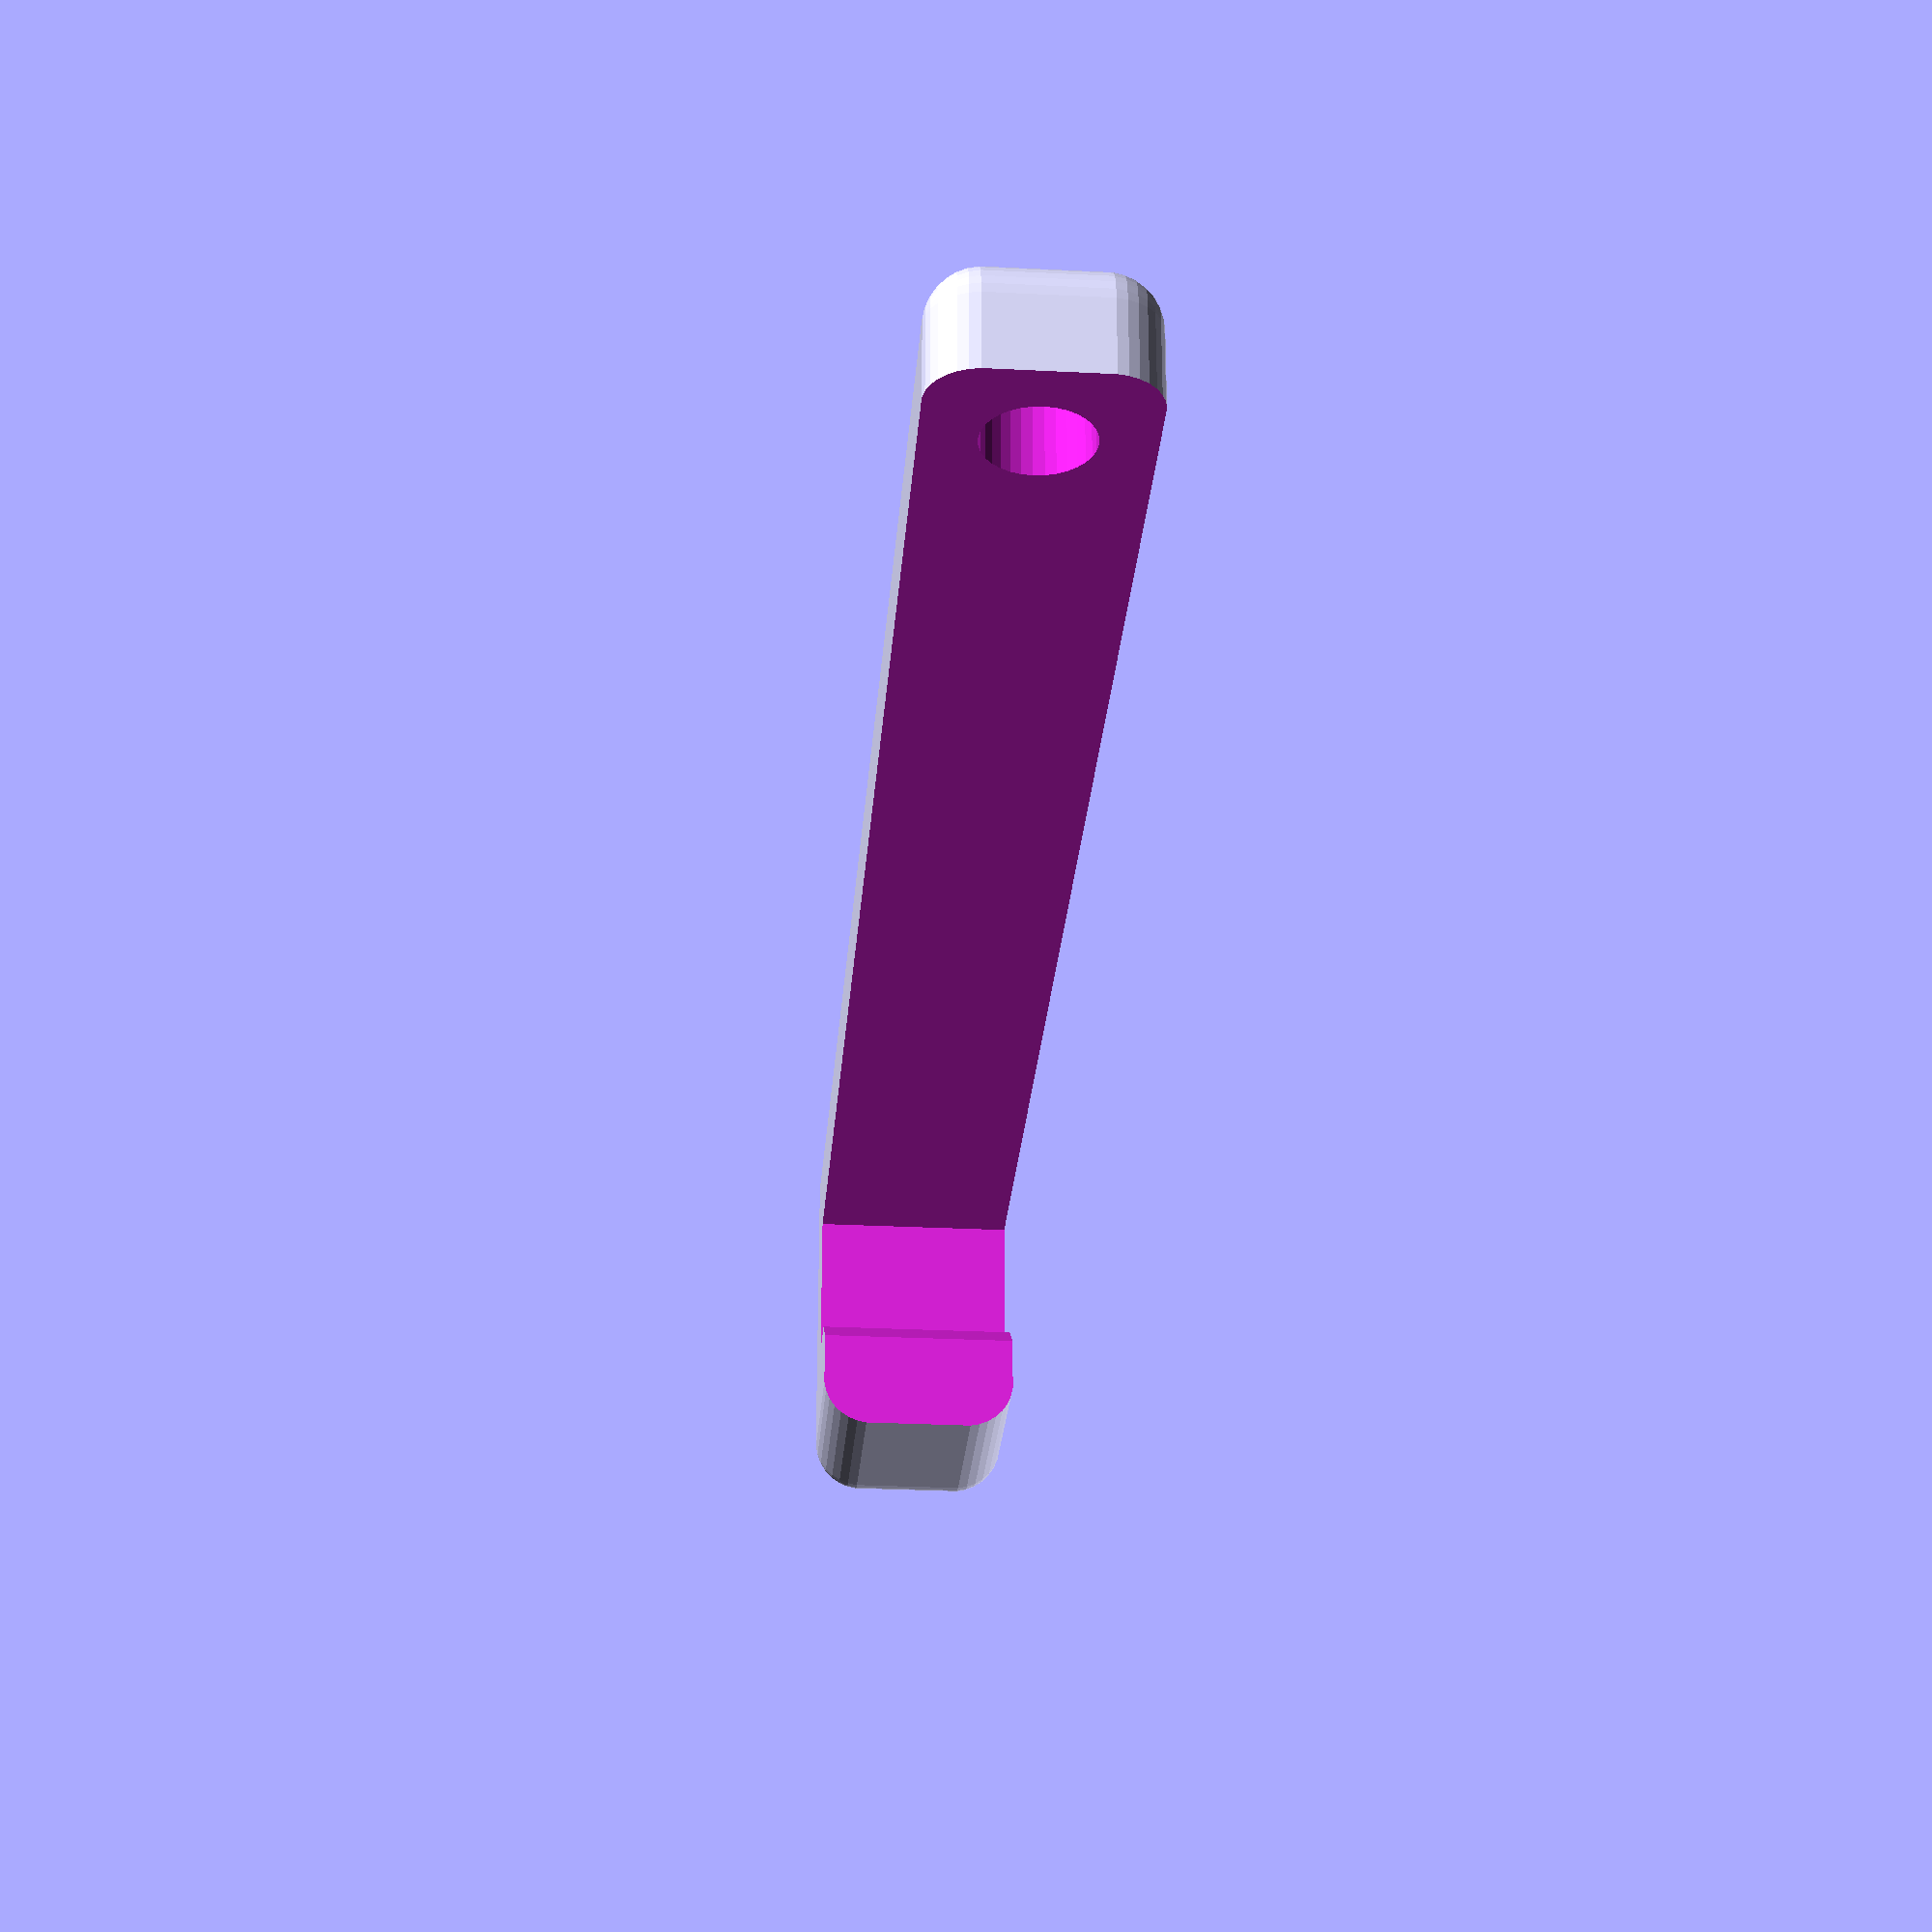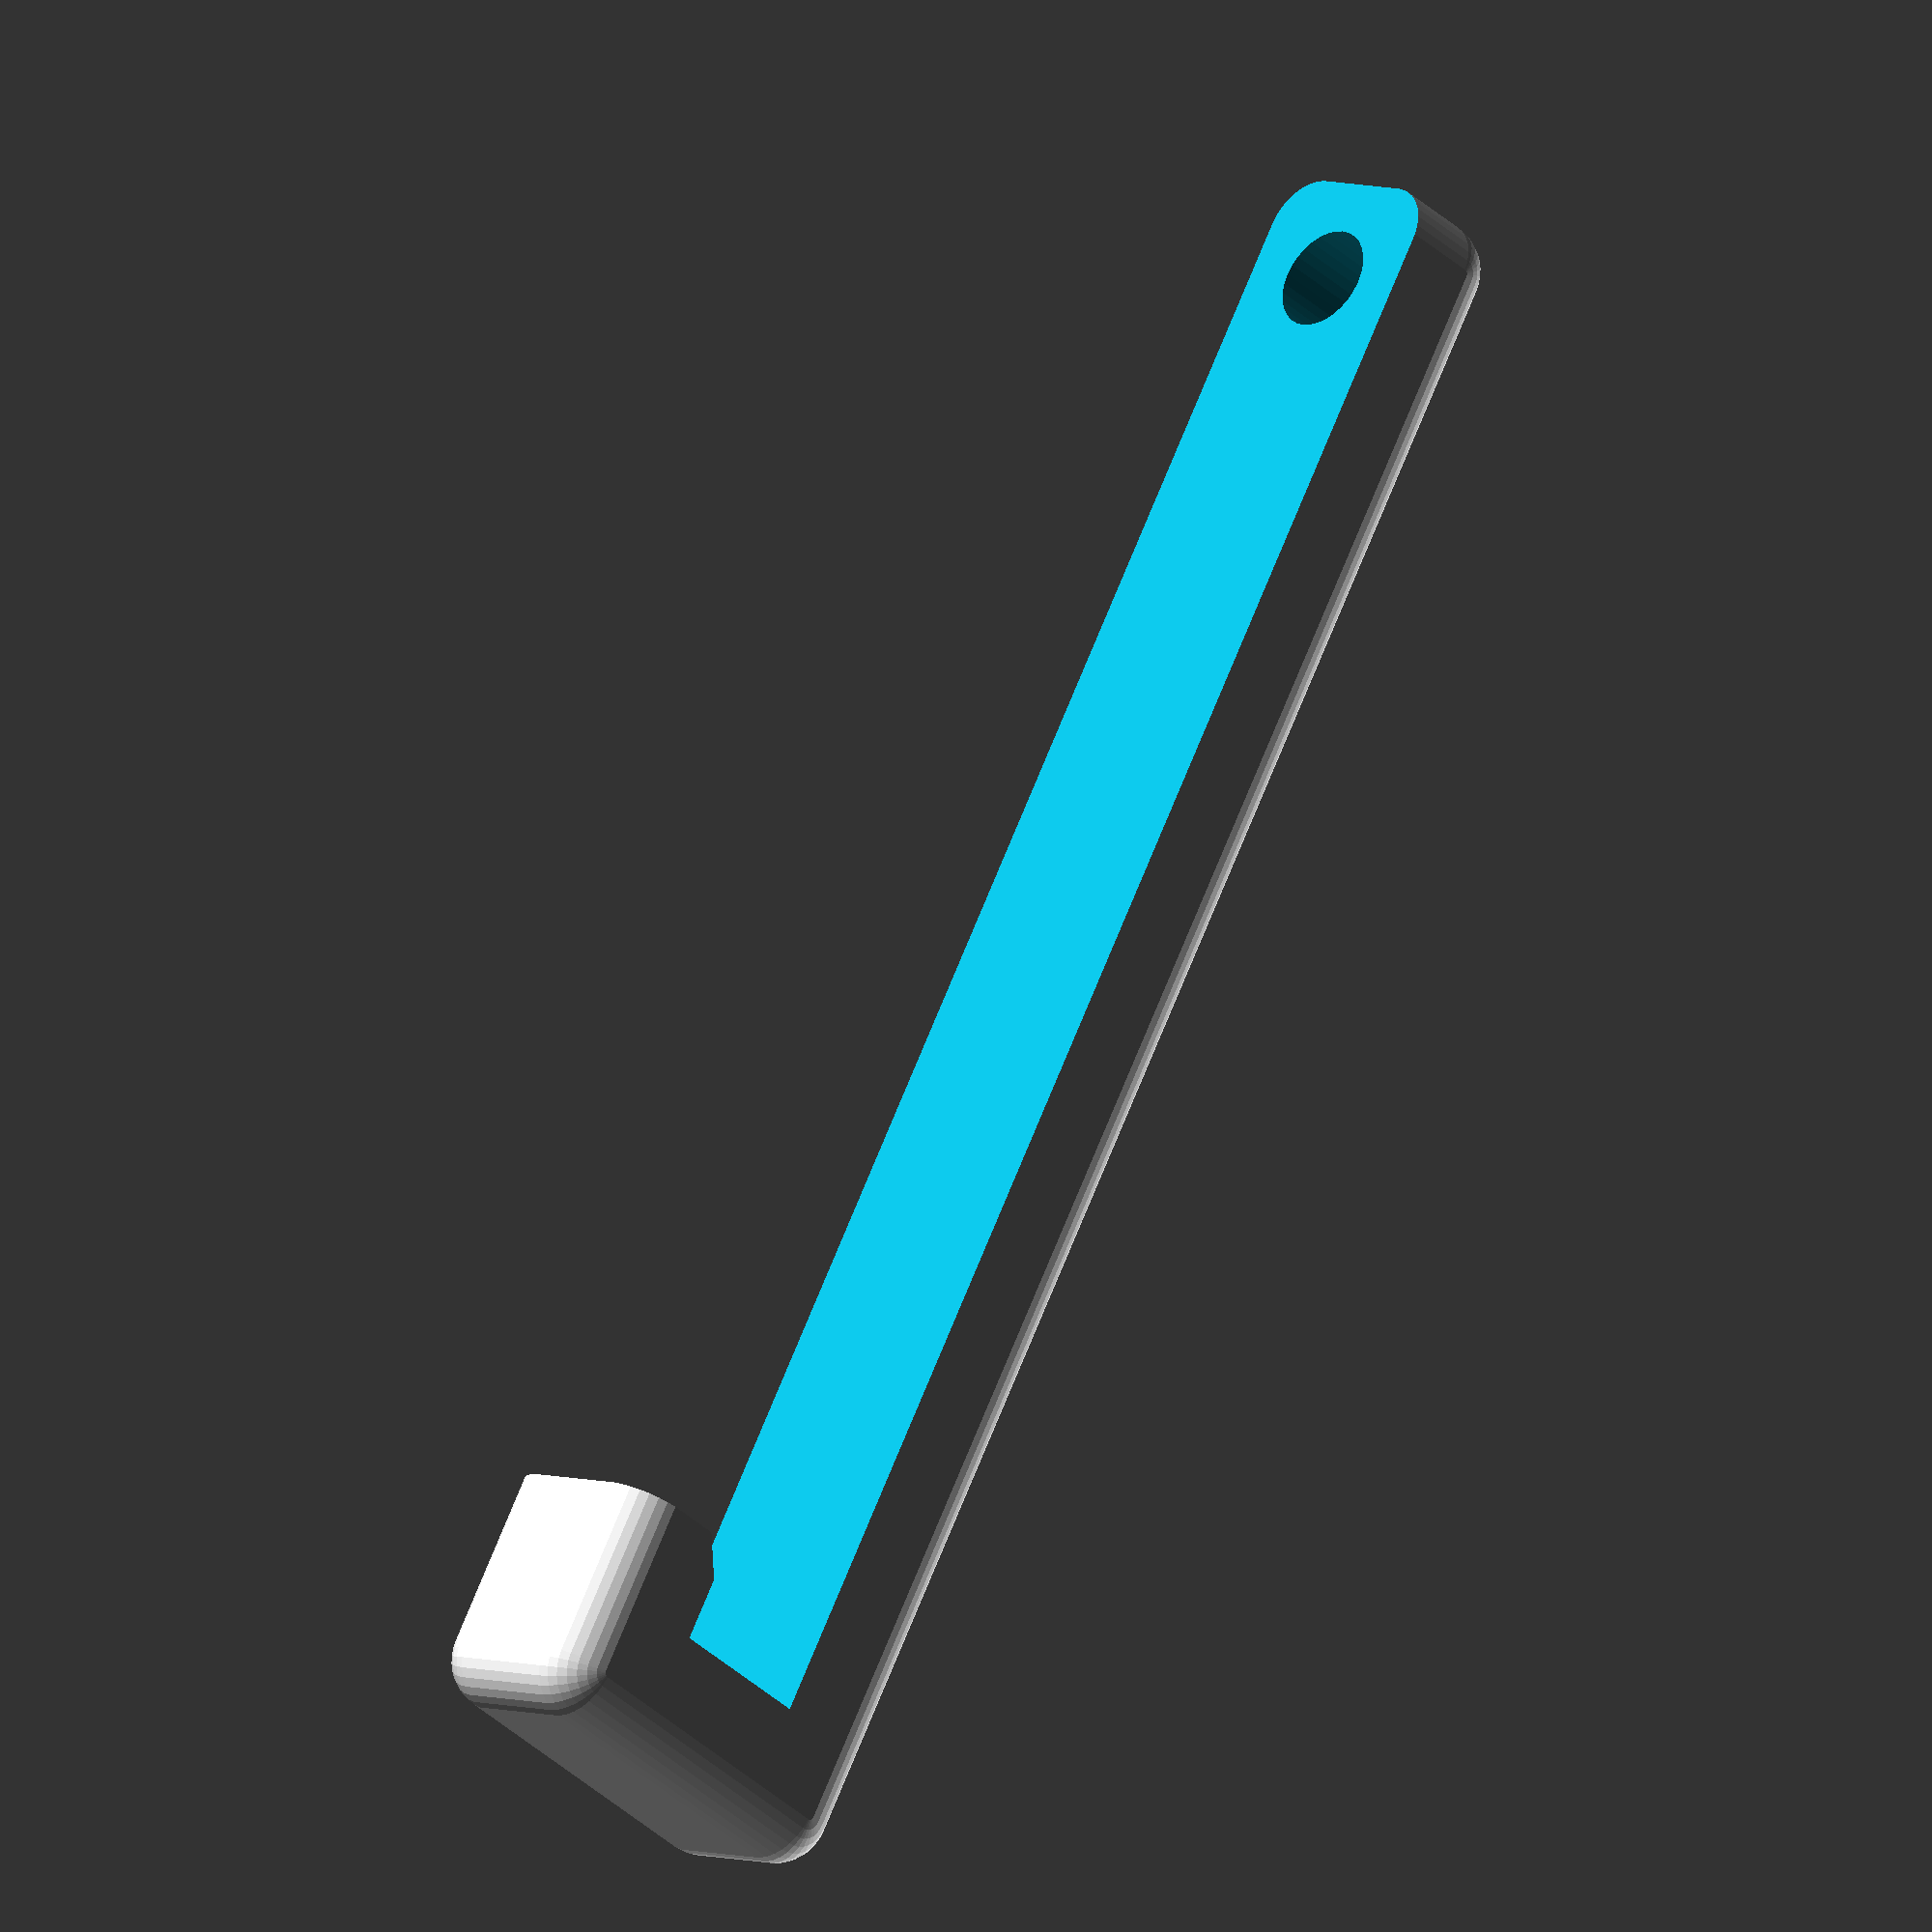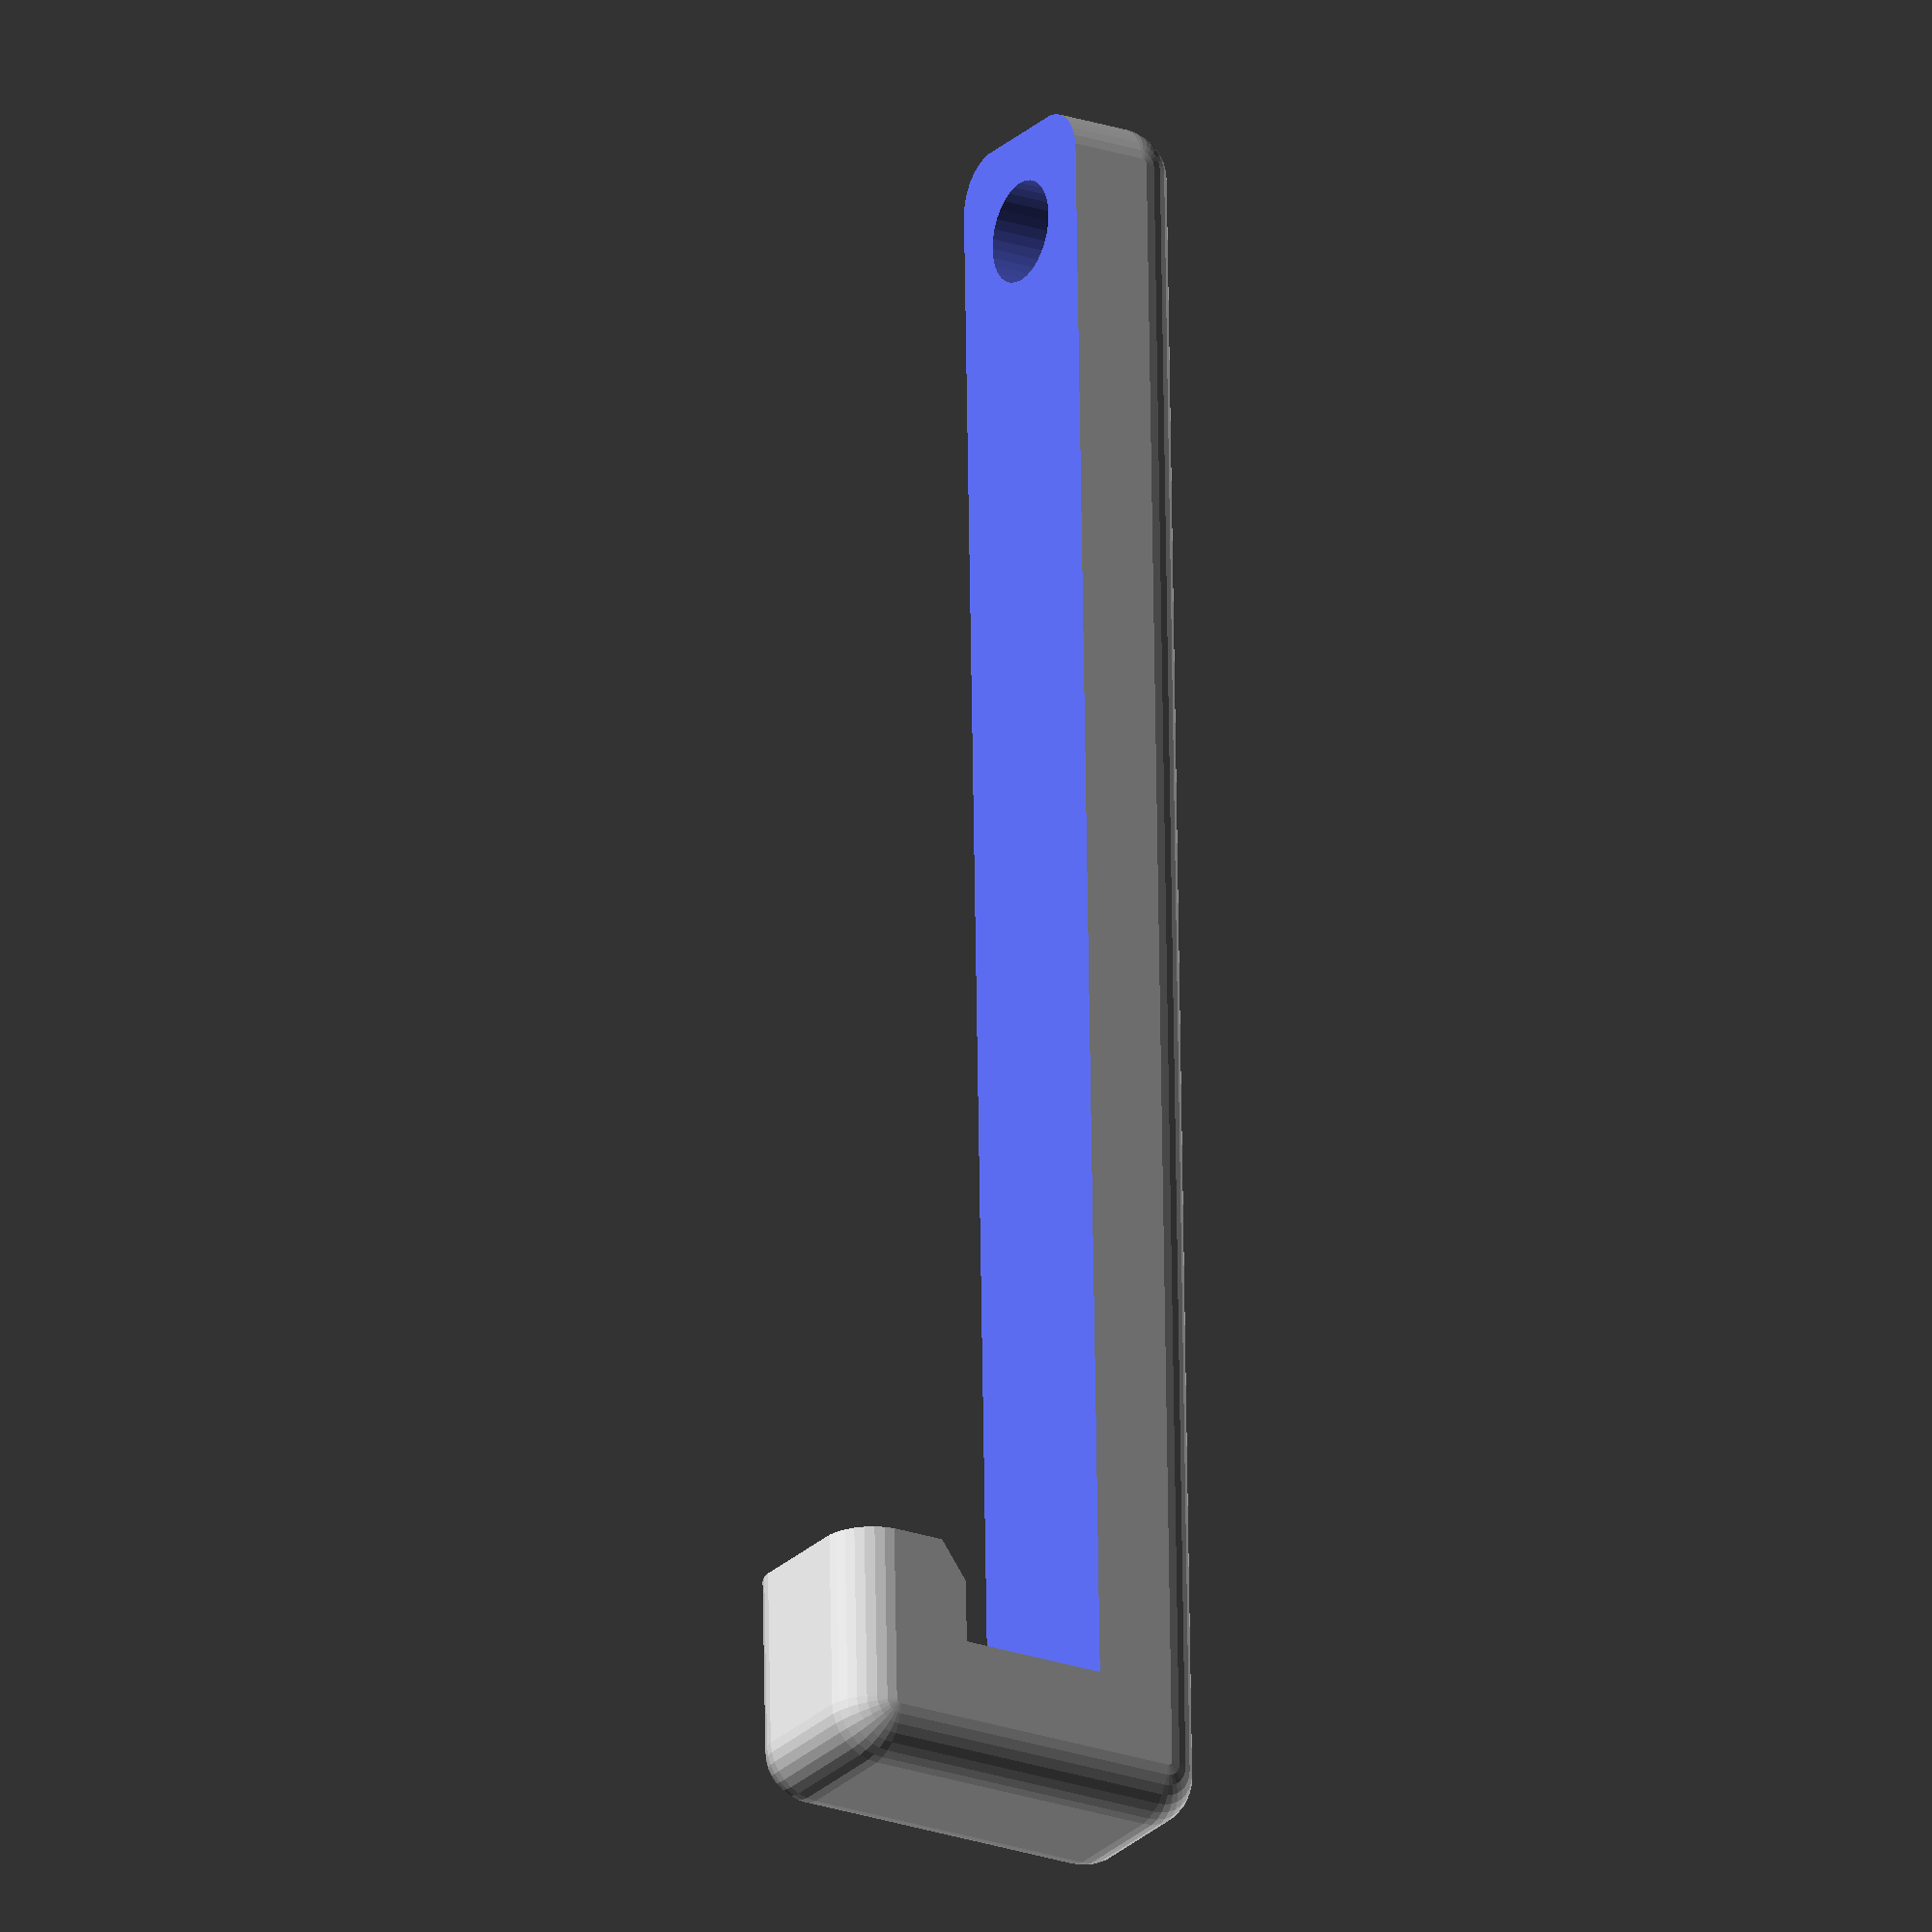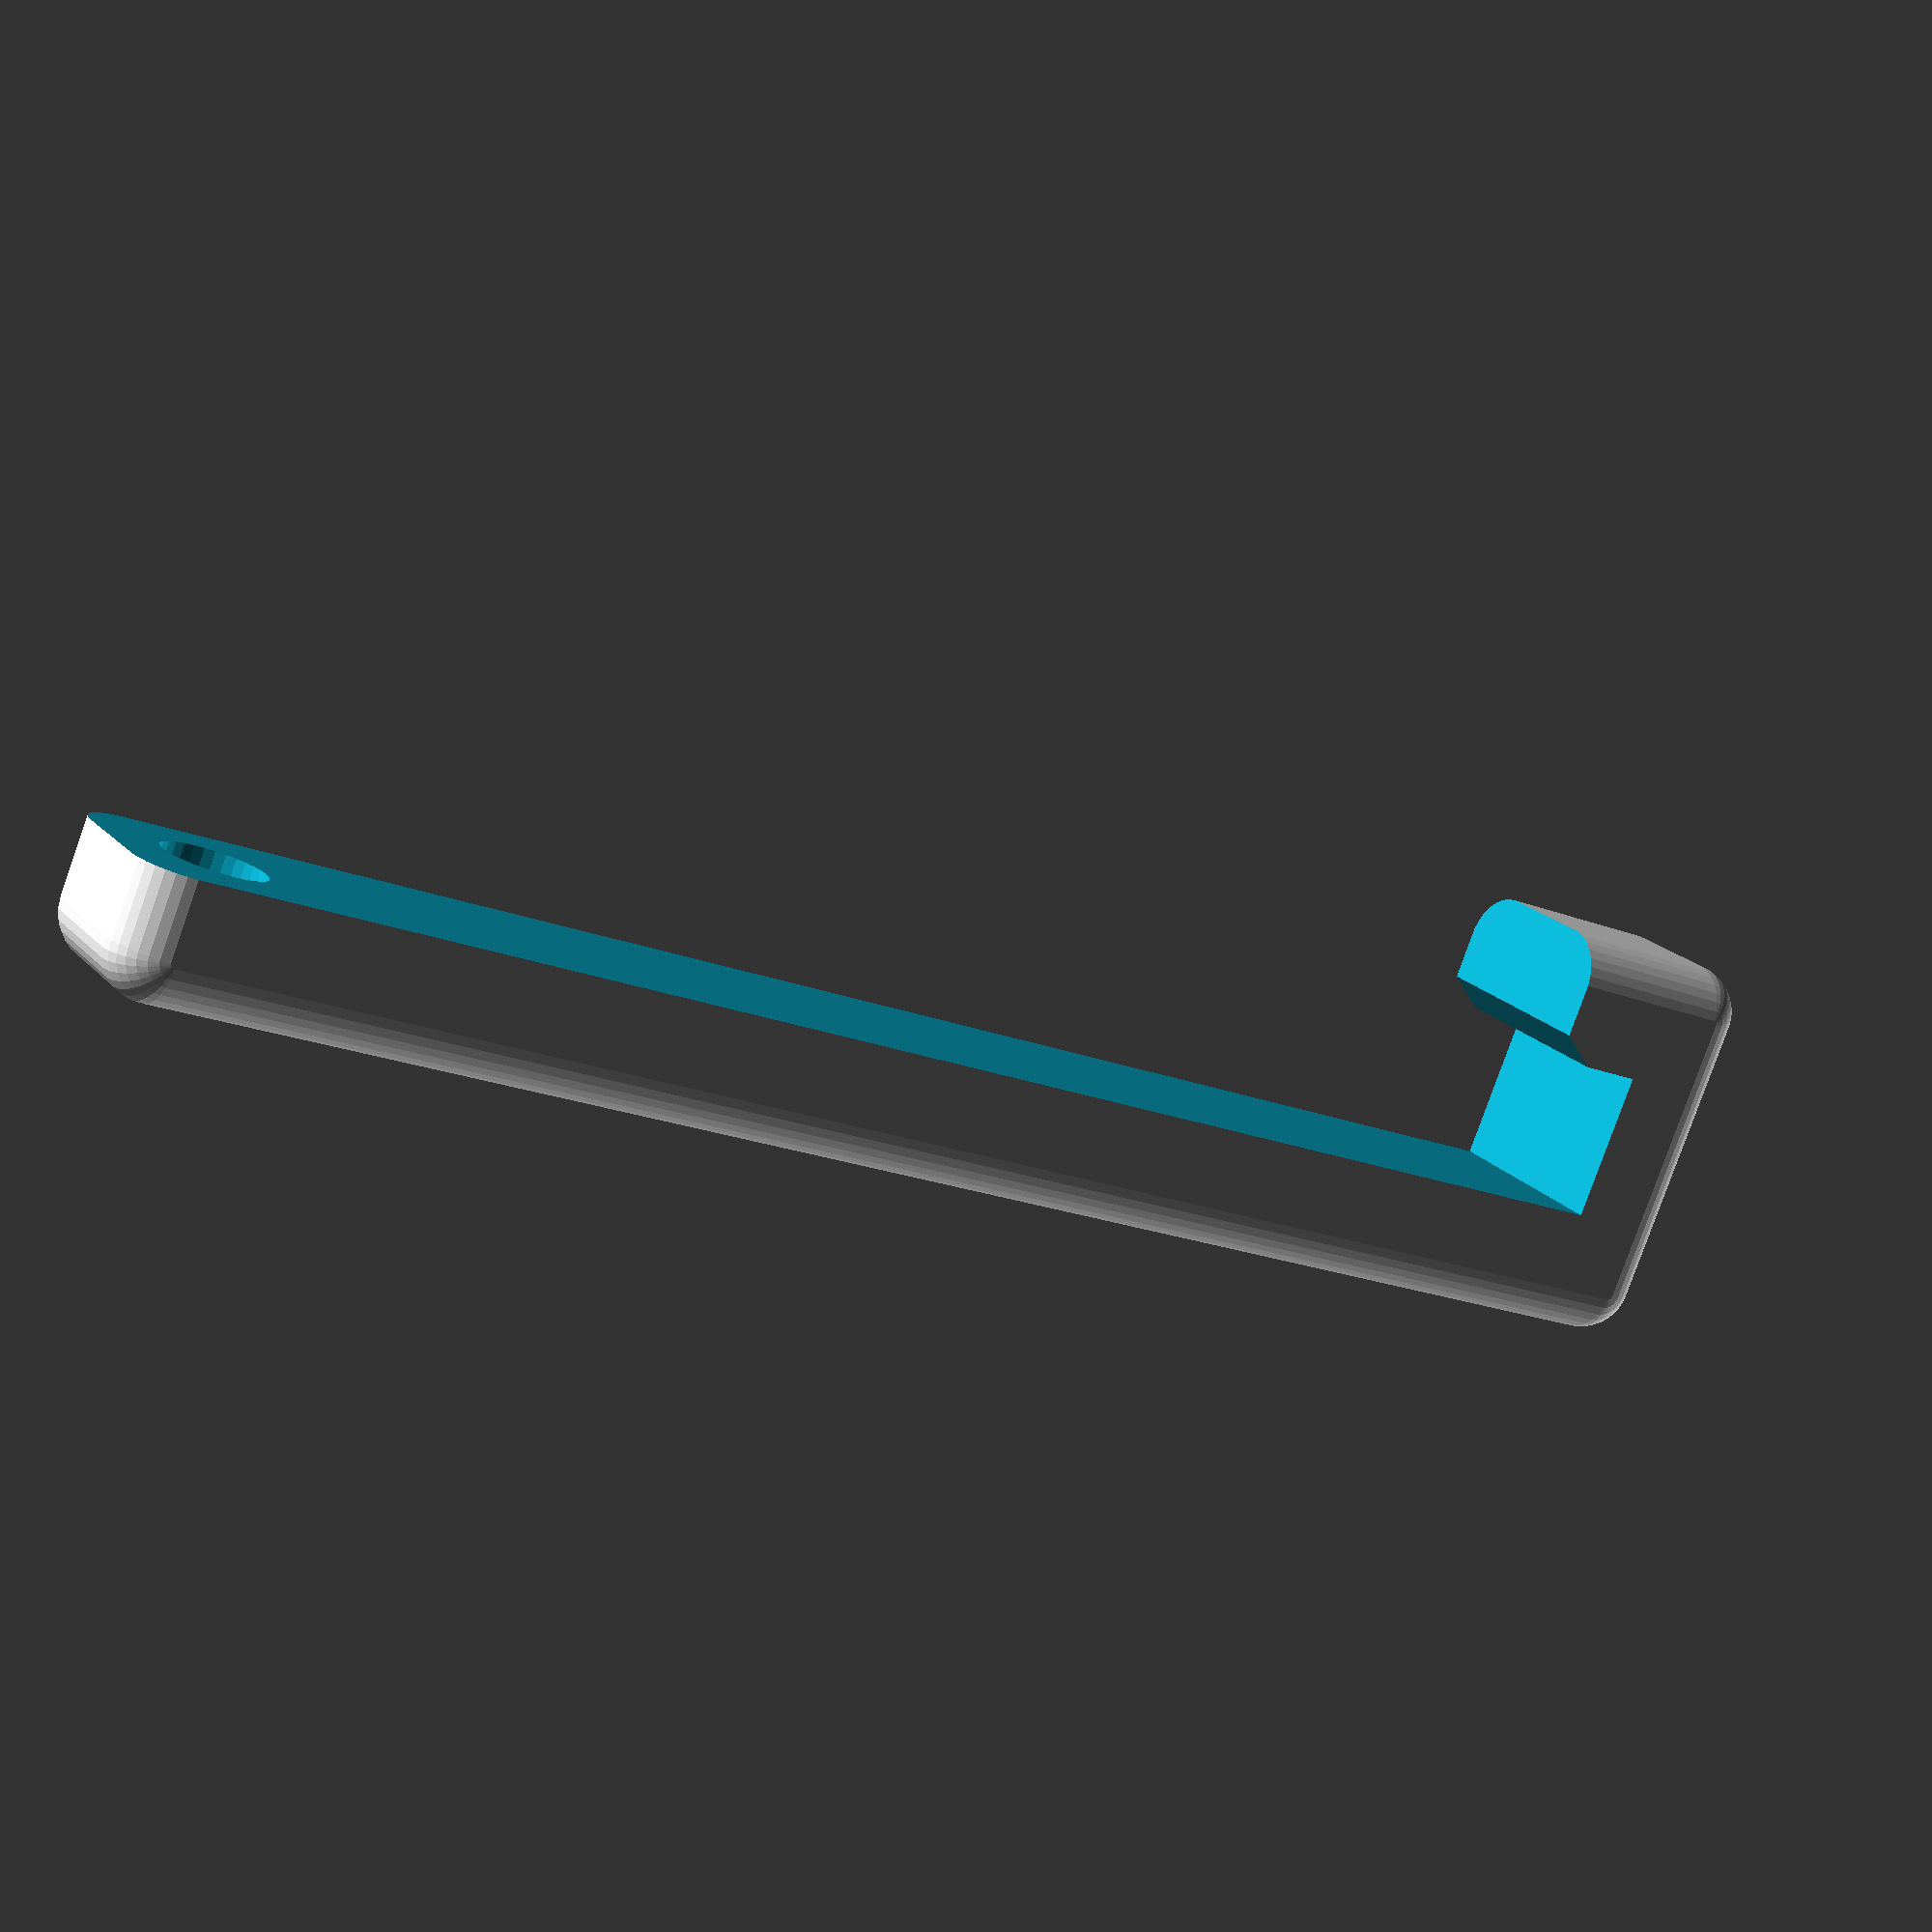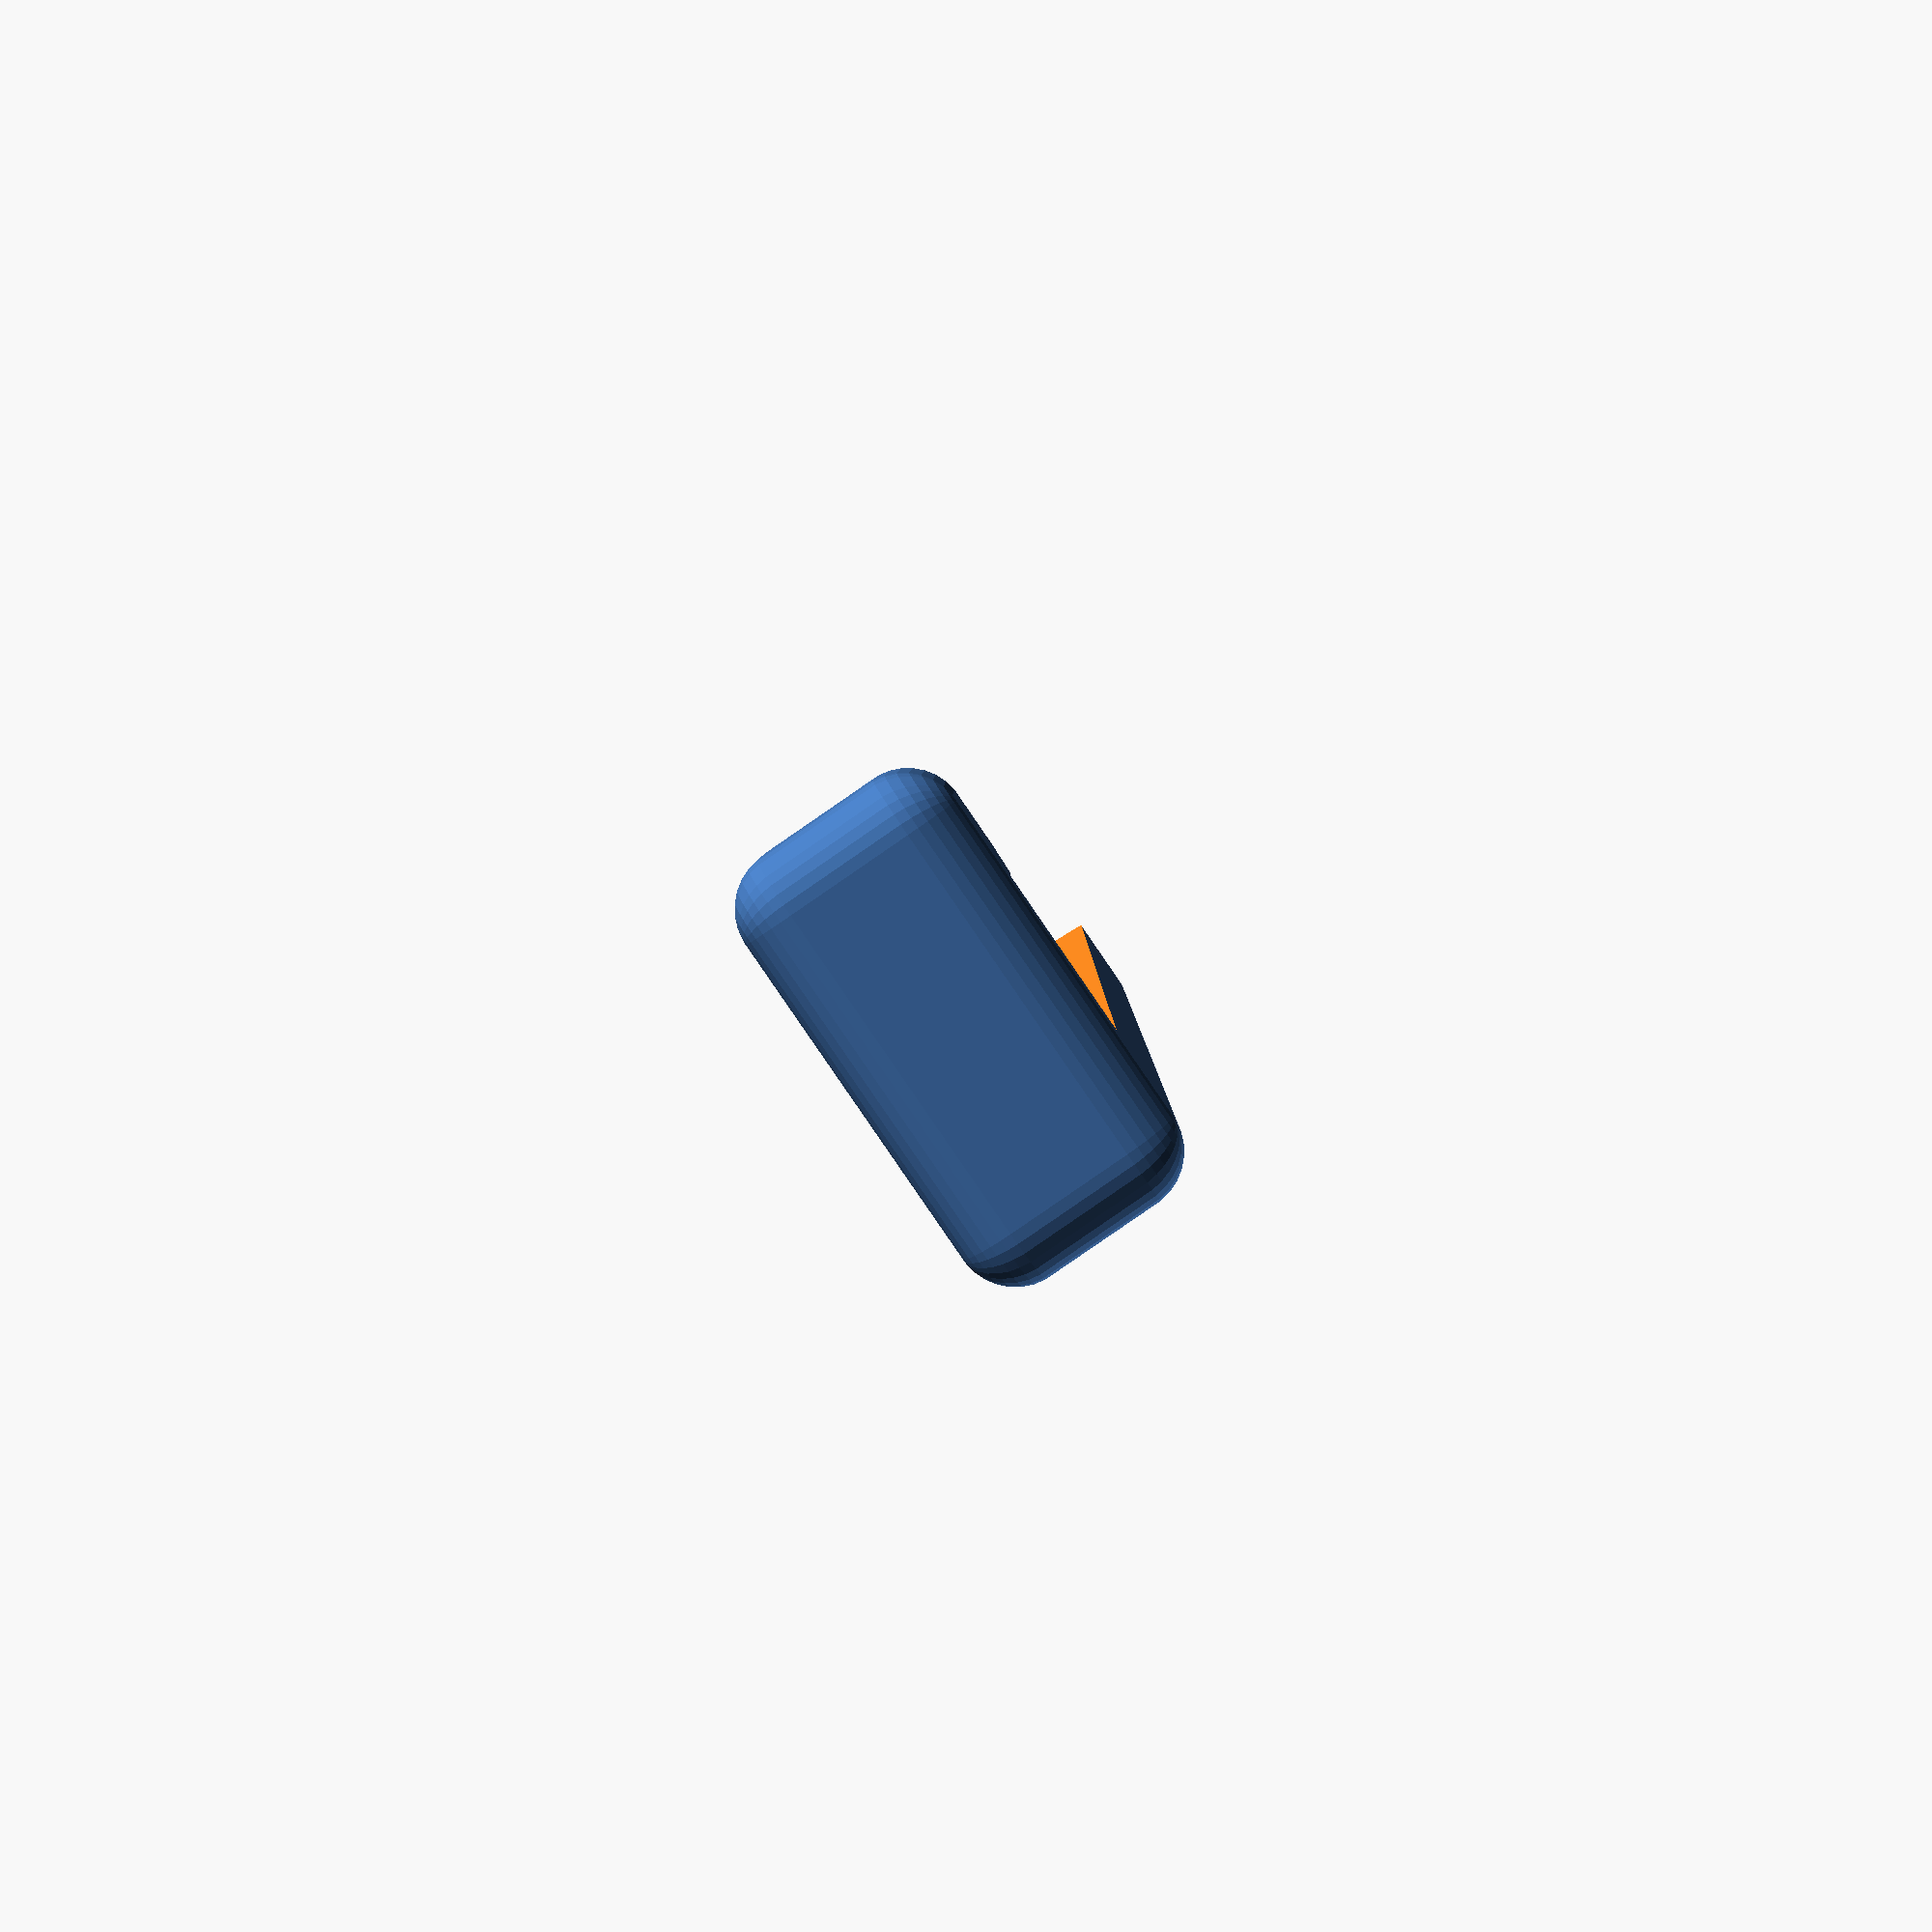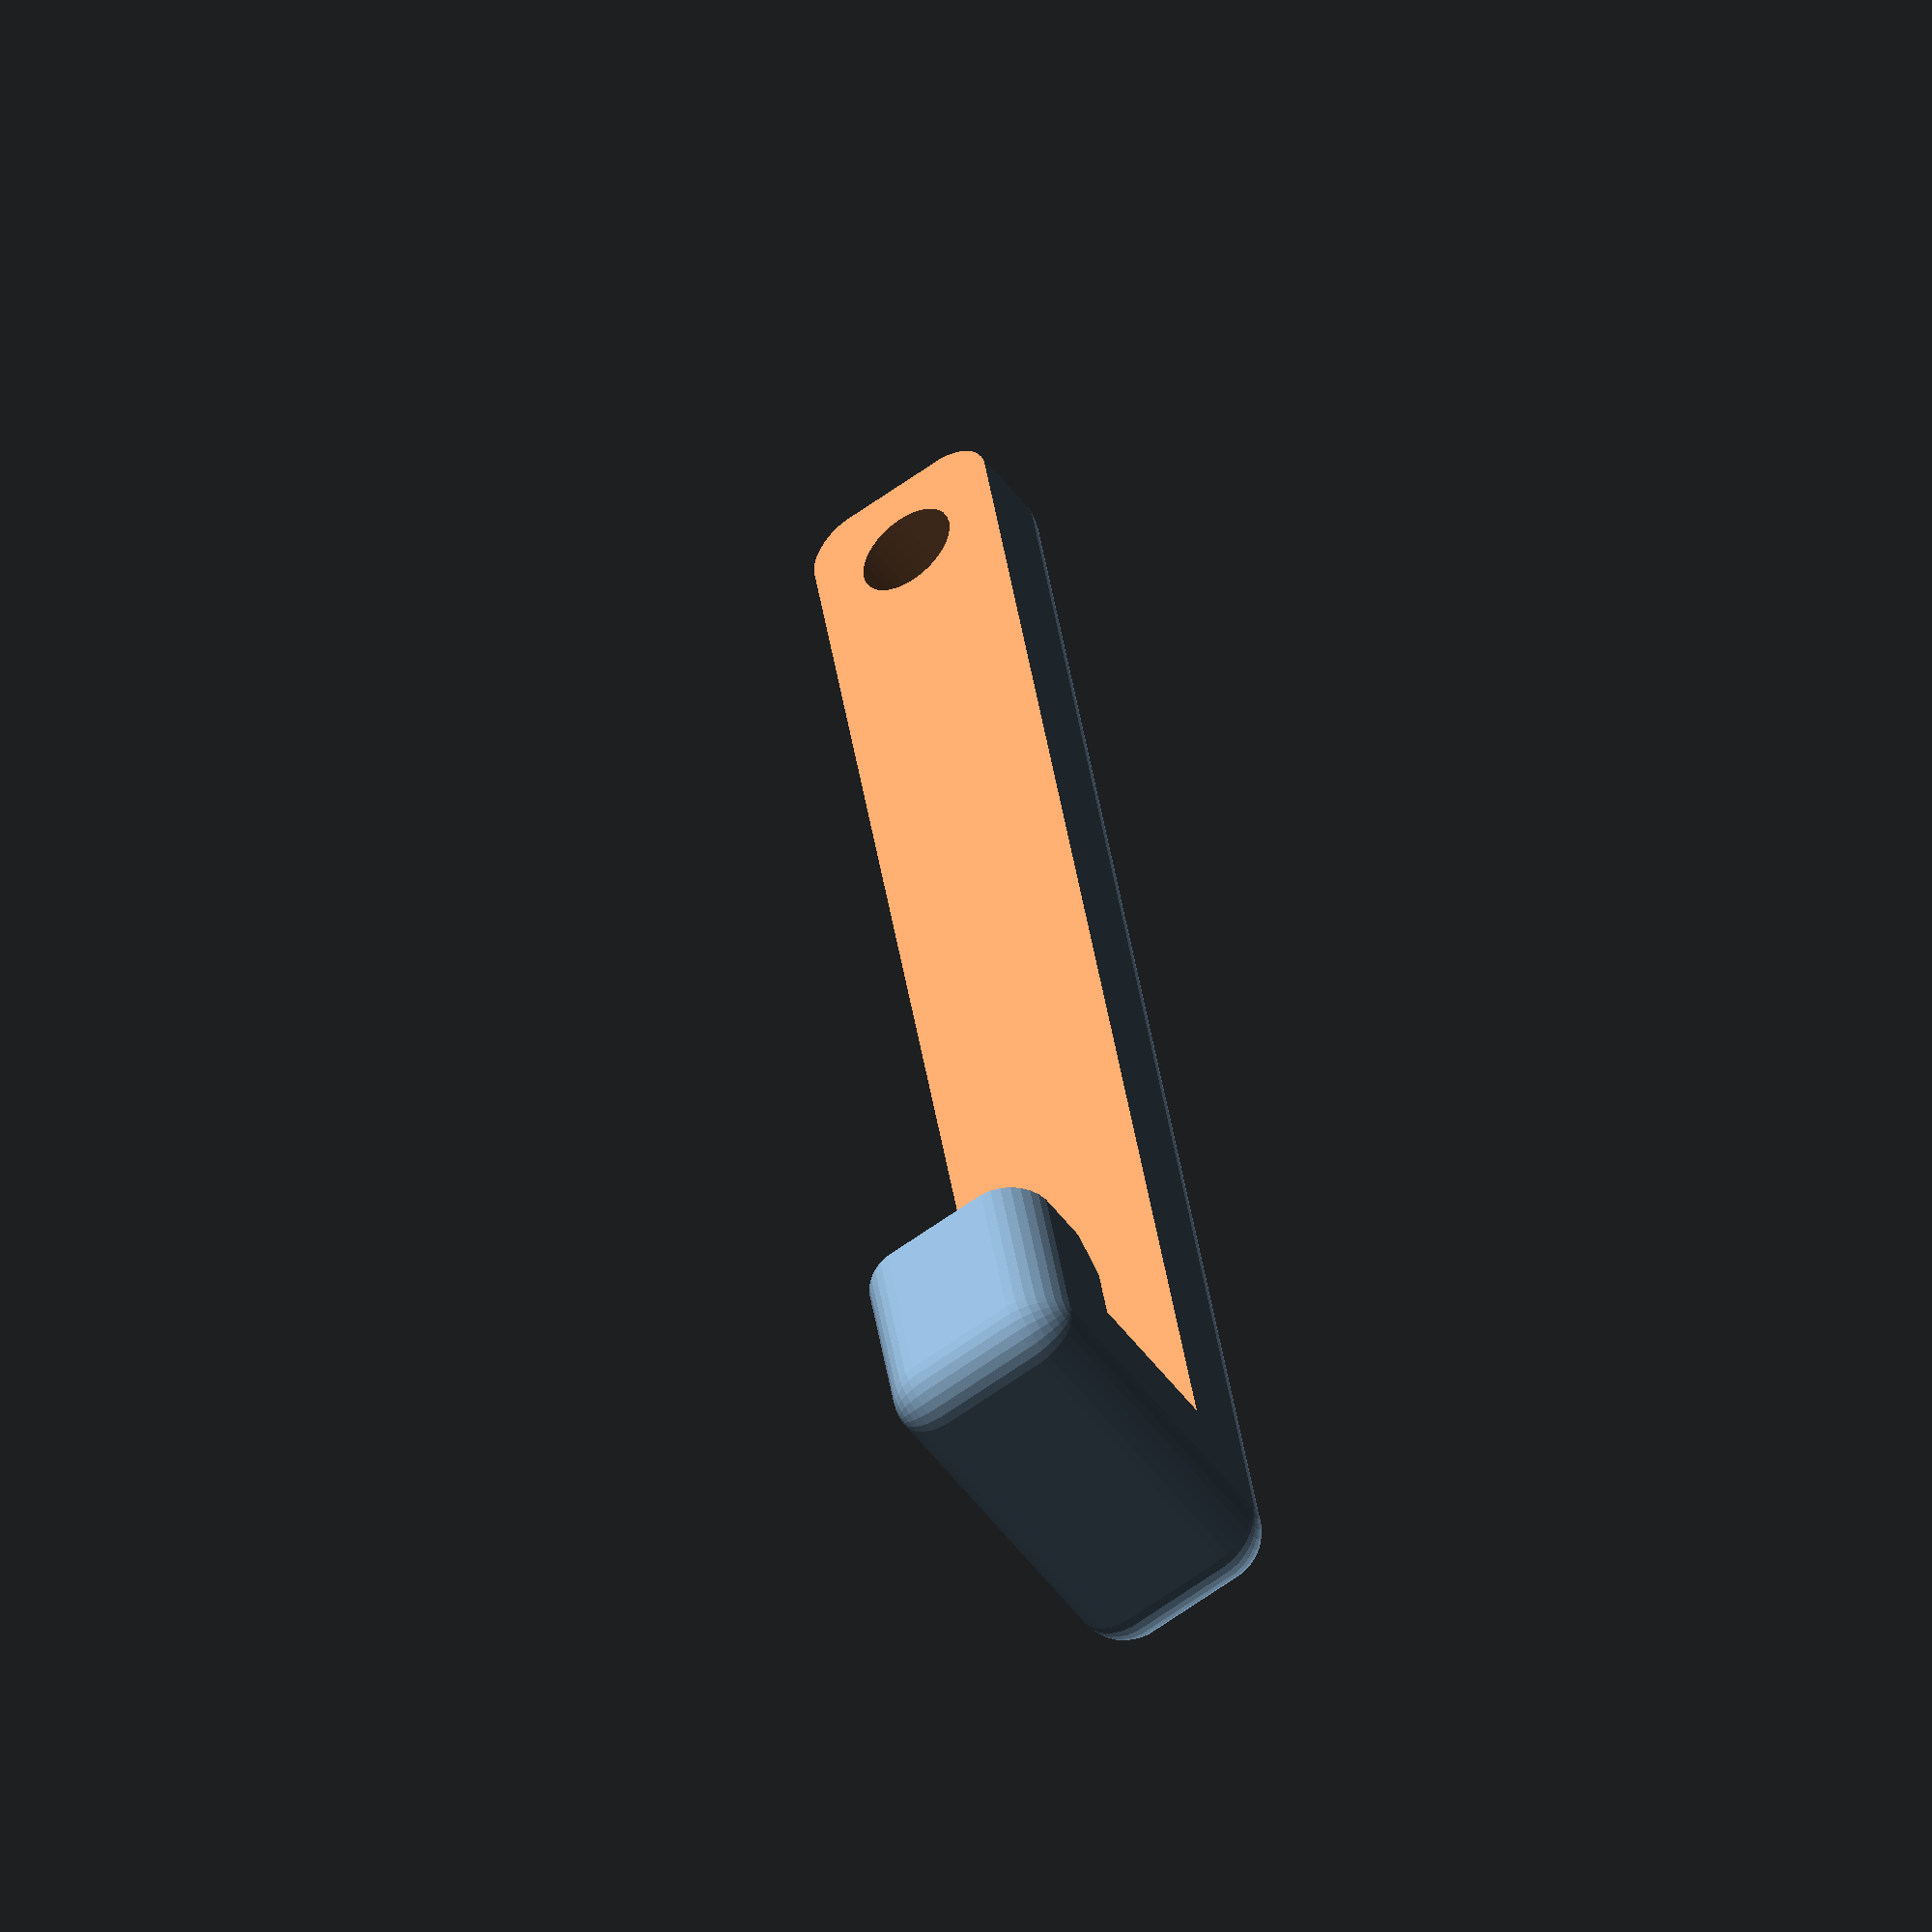
<openscad>
module round_edges_box_hull(boundingbox=[1,1,1], r=0.1, only_bottom=false) {
    x=boundingbox[0]/2;
    y=boundingbox[1]/2;
    z=boundingbox[2]/2;
    hull() {
        for(x1=[-x+r,x-r]) {
            for(y1=[-y+r,y-r]) {
                for(z1=[-z+r,z-r]) {
                    if( only_bottom == true && z1>0) {
                        translate([x1,y1,z1]) cylinder(r=r, h=r*2, center=true);
                    } else {
                        translate([x1,y1,z1]) sphere(r=r, center=true);
                    }
                }
            }
        }
    }
}

w=5;
h=8;
l=70;
$fn=32;

rotate([0,180,0])
difference() {
    //cube([2*w+6, l, h]);
    translate([w+3, l/2,h/2]) round_edges_box_hull([2*w+6, l, h],r=2);
    translate([w, -w, -0.5]) cube([6, l, h+1]);
    translate([-0.5, -w-4, -0.5]) cube([6+1, l, h+1]);
    translate([0,4,h/2]) rotate([0,90,0]) cylinder(r=4/2, h=30);
    translate([w, -w-(w/2), -0.5]) translate([0,l,h+1]) rotate([0,0,-35]) translate([0,-l,-h-1]) cube([4, l, h+1]);
}


</openscad>
<views>
elev=28.2 azim=89.9 roll=265.6 proj=p view=wireframe
elev=174.5 azim=30.6 roll=222.2 proj=o view=solid
elev=23.3 azim=179.0 roll=327.8 proj=o view=solid
elev=160.1 azim=67.5 roll=29.0 proj=p view=wireframe
elev=86.0 azim=180.6 roll=304.5 proj=p view=wireframe
elev=245.1 azim=347.3 roll=234.3 proj=o view=solid
</views>
